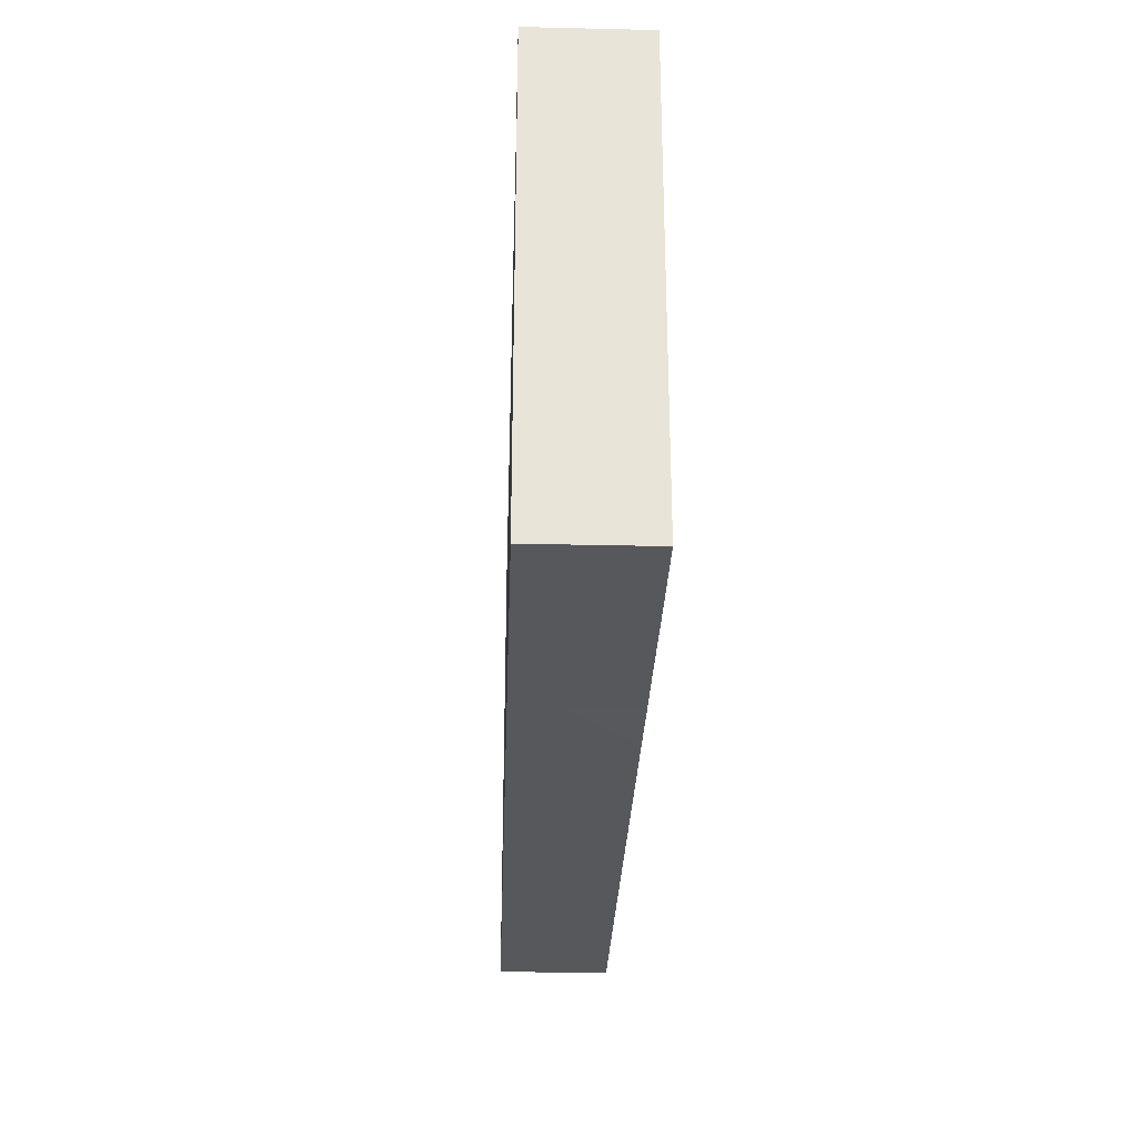
<metadata>
{"format":"obj","ext":"obj","renderer":"f3d","projection":"perspective","resolution":1024,"background":"white","views":[{"elev":-28.8,"azim":88.0,"up":"+Y"}]}
</metadata>
<code>
v -0.09957 -0.0507 -0.01207
v -0.09957 -0.0507 0.01207
v -0.09957 0.0507 -0.01207
v -0.09957 0.0507 0.01207
v 0.09957 -0.0507 -0.01207
v 0.09957 -0.0507 0.01207
v 0.09957 0.0507 -0.01207
v 0.09957 0.0507 0.01207
v 0.06551 0.01548 0.01207
v 0.01366 -0.03309 -0.01205
v -0.09957 0.03683 0.001163
v -0.02788 0.03627 -0.01207
v -0.09957 0.009032 -0.0001981
v -0.008669 0.0507 0.000459
v -0.08244 -0.0507 0.001005
v -0.08761 0.0507 -0.001686
v -0.06332 -0.0507 -0.01203
v -0.07342 0.0056 -0.01207
v 0.08487 -0.009885 -0.01207
v -0.0101 -0.009885 -0.01207
v 0.08538 -0.02668 -0.01207
v -0.04749 -0.0507 -0.01203
v -0.04203 -0.01026 -0.01207
v -0.0101 -0.02537 -0.01207
v 0.05666 0.0507 0.001912
v 0.05757 0.04084 0.01205
v 0.03849 -0.04052 -0.01207
v -0.03166 -0.0507 -0.01203
v -0.02017 -0.0507 -0.01203
v -0.004341 -0.0507 -0.01203
v -0.005729 -0.0507 0.002103
v 0.01149 -0.0507 -0.01203
v 0.03391 0.002885 0.01207
v 0.01042 -0.0507 0.001771
v -0.02809 -0.0507 -0.001865
v 0.01802 -0.01548 0.01207
v 0.02732 -0.0507 -0.01203
v -0.009918 -0.04104 0.01207
v 0.02705 -0.0507 0.001809
v 0.04245 -0.05058 -0.01207
v 0.04231 -0.0507 0.001524
v 0.05898 -0.0507 -0.01203
v 0.05898 -0.0507 0.003508
v 0.0748 -0.0507 0.003508
v -0.07591 0.0507 -0.003309
v -0.05924 0.0507 -0.002545
v -0.04002 -0.0507 -0.0009557
v -0.09957 -0.03218 0.002662
v -0.04315 0.0507 -0.003508
v 0.09336 0.03775 -0.01207
v -0.08936 -0.007742 0.01207
v -0.09957 -0.007373 -0.00279
v -0.0734 -0.0507 -0.004261
v 0.06904 0.03479 -0.01207
v 0.07333 0.008582 0.01207
v 0.07441 -0.02169 0.01207
v 0.0739 0.0224 0.01207
v -0.07527 0.01711 -0.01207
v -0.0101 0.03443 -0.01207
v 0.005962 0.03535 -0.01207
v 0.0217 0.03519 -0.01207
v 0.03762 0.03535 -0.01207
v 0.05336 0.03519 -0.01207
v -0.04176 0.003458 -0.01207
v 0.06766 0.0507 0.01203
v 0.005104 0.0507 0.002601
v 0.02374 0.0507 0.002209
v 0.03949 0.0507 0.002462
v 0.09957 -0.03113 0.00217
v 0.09957 0.03546 -0.003262
v -0.02912 -0.0117 -0.01207
v -0.06027 0.003662 -0.01207
v 0.01276 -0.004003 0.01207
v 0.007915 -0.04084 0.01207
v 0.02374 -0.04084 0.01207
v 0.03845 -0.04049 0.01207
v 0.0554 -0.04084 0.01207
v 0.08717 0.01334 -0.01207
v -0.0797 -0.03278 0.01207
v -0.07915 -0.01548 0.01207
v -0.07915 0 0.01207
v -0.07915 0.01548 0.01207
v -0.07915 0.03097 0.01207
v -0.07915 0.05074 0.01207
v -0.05894 -0.04217 0.01207
v -0.05894 -0.03097 0.01207
v -0.06332 -0.01548 0.01207
v 0.09957 -0.007106 0.001853
v -0.06368 0.0003845 0.01207
v -0.06371 0.01548 0.01207
v -0.06332 0.03097 0.01207
v -0.06332 0.05074 0.01207
v -0.04665 -0.03081 0.01207
v -0.04749 -0.01548 0.01207
v -0.04749 0 0.01207
v -0.04686 0.01531 0.01207
v -0.03566 0.04086 -0.01207
v -0.04749 0.03097 0.01207
v -0.04749 0.05074 0.01207
v -0.02628 -0.02633 0.01207
v -0.02878 -0.0145 0.01207
v -0.03166 0 0.01207
v -0.03233 0.0153 0.01207
v -0.03166 0.03097 0.01207
v -0.0152 -0.01477 0.01207
v -0.01583 0 0.01207
v -0.01583 0.01548 0.01207
v -0.01583 0.03097 0.01207
v -0.01583 0.05074 0.01207
v 0.0001296 -0.0005946 0.01207
v 0 0.01548 0.01207
v 0 0.03097 0.01207
v 0 0.05074 0.01207
v 0.02021 0.004285 0.01207
v 0.01583 0.01548 0.01207
v 0.01583 0.03097 0.01207
v 0.01583 0.05074 0.01207
v 0.03166 0.01548 0.01207
v 0.03166 0.03097 0.01207
v 0.08717 0.0507 -0.01207
v 0.03166 0.05074 0.01207
v 0.04749 0.01548 0.01207
v 0.04749 0.03097 0.01207
v 0.04749 0.05074 0.01207
v -0.01802 0.03869 -0.01207
v 0.06332 0.03097 0.01207
v -0.09957 0.03859 0.01207
v -0.06515 -0.0507 0.0008279
v -0.01787 -0.0507 0.0003089
v -0.09957 -0.0507 0.002928
v -0.09957 0.0507 0
v 0.09957 -0.0507 0
v 0.09957 0.0507 0
v -0.09957 0.02593 -0.000513
v 0.08353 0.03525 0.01207
v -0.09957 0.03873 -0.01203
v -0.02509 -0.04084 0.01207
v 0.08075 0.0507 0.01207
v -0.0833 0.04202 -0.01207
v -0.06332 0.01548 -0.01207
v -0.06447 0.0275 -0.01207
v -0.05273 0.01558 -0.01207
v -0.0507 0.02652 -0.01207
v -0.0625 0.0414 -0.01207
v -0.04864 0.04074 -0.01207
v -0.03146 7.705e-05 -0.01207
v -0.03137 0.01069 -0.01207
v -0.02021 0 -0.01207
v -0.01902 0.0108 -0.01207
v -0.01915 0.02762 -0.01207
v -0.07342 0.03657 -0.01207
v -0.0202 0.0507 0.00187
v -0.004453 0.01303 -0.01207
v -0.05459 -0.0507 -0.00214
v -0.00438 0.02668 -0.01207
v 0.02593 -0.0056 0.01207
v 0.05209 -0.04151 -0.01207
v -0.03957 -0.04072 0.01207
v 0.09957 0.02547 0.002253
v -7.482e-05 -0.01514 -0.01207
v 0.09957 -0.02108 0.00215
v 0.001074 -0.0002989 -0.01207
v 0.01044 0.01169 -0.01207
v 0.01145 0.02668 -0.01207
v 0.02781 -0.01943 -0.01207
v 0.01659 -0.01456 -0.01207
v 0.02564 -0.004786 -0.01207
v 0.02694 0.01276 -0.01207
v 0.02728 0.02668 -0.01207
v 0.03166 -0.03097 -0.01207
v 0.04524 -0.0204 -0.01207
v 0.04311 -0.004285 -0.01207
v 0.04311 0.0112 -0.01207
v 0.04311 0.02668 -0.01207
v 0.05894 -0.03525 -0.01207
v 0.047 -0.03109 -0.01207
v 0.05894 -0.01977 -0.01207
v 0.05894 -0.004285 -0.01207
v -0.09069 0.01906 -0.01207
v 0.05816 0.01188 -0.01207
v 0.05937 0.02667 -0.01207
v 0.08914 0.04297 0.01207
v 0.07477 -0.03525 -0.01207
v 0.07557 -0.01916 -0.01207
v 0.07477 -0.004285 -0.01207
v 0.07477 0.0112 -0.01207
v 0.07477 0.02668 -0.01207
v 0.09059 -0.03525 -0.01207
v 0.09059 0.02668 -0.01207
v 0.07915 0.04217 -0.01207
v 0.09497 0 -0.01207
v -0.07915 0.0507 -0.01207
v -0.0677 0.0507 -0.01207
v -0.04749 0.0507 -0.01207
v -0.02897 0.0507 -0.01207
v -0.01514 0.05067 -0.01207
v 0.0001892 0.0507 -0.01207
v 0.01561 0.0507 -0.01207
v 0.03183 0.0507 -0.01207
v 0.04722 0.0507 -0.01207
v 0.06276 0.0507 -0.01207
v 0.07512 0.0507 -0.01207
v 0.09957 -0.03097 -0.01207
v 0.09957 -0.01548 -0.01207
v 0.0194 -0.0507 -0.004261
v 0.05106 -0.0507 -0.004261
v -0.01228 -0.04298 -0.01205
v 0.09957 0.02943 -0.01207
v 0.07123 -0.007742 0.01207
v -0.09957 -0.01998 0.003262
v -0.07123 -0.007742 0.01207
v -0.07123 0.007742 0.01207
v 0.06736 -0.01017 -0.01207
v 0.06685 0.003458 -0.01207
v -0.07561 -0.01203 -0.01207
v -0.09957 -0.03097 0.01207
v -0.09957 -0.01683 0.01207
v -0.09957 0 0.01207
v -0.09957 0.01548 0.01207
v -0.09957 0.02648 0.01207
v -0.08706 0.03871 0.01207
v -0.07219 0.02354 0.01207
v 0.06685 -0.02751 -0.01207
v 0.06593 0.01695 -0.01207
v -0.05593 0.0351 -0.01207
v -0.0318 0.0507 0.01203
v -0.03957 -0.007742 0.01207
v -0.03957 0.007742 0.01207
v -0.007915 0.007742 0.01207
v 0.007915 0.007742 0.01207
v -0.01489 0.01884 -0.01207
v 0.01936 0.003458 -0.01207
v 0.03706 -0.01367 -0.01207
v 0.03519 0.003458 -0.01207
v 0.0526 -0.01292 -0.01207
v 0.05102 0.003458 -0.01207
v 0.03687 -0.006398 0.01207
v 0.0554 -0.007742 0.01207
v -0.0589 -0.01256 -0.01207
v -0.02812 -0.02751 -0.01207
v -0.03554 -0.03243 0.01207
v -0.01653 -0.02902 0.01207
v 0 -0.03097 0.01207
v 0.005813 -0.01545 0.01207
v 0.01583 -0.03097 0.01207
v -0.08706 -0.02323 0.01207
v -0.03957 -0.02323 0.01207
v 0.02374 -0.02323 0.01207
v 0.0554 -0.02323 0.01207
v 0.03166 -0.03097 0.01207
v 0.02924 -0.01505 0.01207
v 0.04749 -0.03097 0.01207
v 0.0473 -0.01559 0.01207
v 0.04749 0 0.01207
v 0.06332 -0.03097 0.01207
v 0.0638 -0.01716 0.01207
v 0.06361 -0.0002607 0.01207
v -0.0554 0.02323 0.01207
v -0.03904 0.02132 0.01207
v -0.007915 0.02323 0.01207
v 0.007915 0.02323 0.01207
v 0.02374 0.02323 0.01207
v 0.03957 0.02337 0.01207
v 0.003534 0.01894 -0.01207
v 0.08353 -0.01548 0.01207
v 0.01936 0.01894 -0.01207
v 0.07915 0 0.01207
v 0.03519 0.01894 -0.01207
v 0.05102 0.01894 -0.01207
v -0.05978 -0.02751 -0.01207
v 0.08411 0.01546 0.01207
v -0.08046 -0.0507 0.01207
v -0.06387 -0.0507 0.01207
v 0.09957 -0.03097 0.01207
v 0.09957 -0.01548 0.01207
v 0.09957 0.004494 0.01207
v 0.09957 0.01977 0.01207
v 0.09957 0.03026 0.01207
v 0.09957 0.006415 -0.000256
v -0.09957 -0.03961 -0.01207
v -0.05183 -0.0507 0.01207
v -0.036 -0.0507 0.01207
v -0.01852 -0.0507 0.01207
v 0 -0.0507 0.01207
v 0.01583 -0.0507 0.01207
v 0.03166 -0.0507 0.01207
v 0.04749 -0.0507 0.01207
v 0.06332 -0.0507 0.01207
v 0.07915 -0.0507 0.01207
v 0.07428 0.03176 0.01207
v -0.04019 0.015 -0.01207
v 0.09957 0.04048 0.01207
v -0.08936 0.05072 0.01207
v -0.08936 0.0507 -0.01207
v 0.08936 -0.0507 0.01207
v -0.08936 0.01548 0.01207
v -0.07389 -0.0507 0.005076
v -0.08241 -0.01958 -0.01207
v -0.08353 -0.004285 -0.01207
v -0.03225 0.0507 -0.001769
v -0.08255 0.01007 -0.01207
v 0.06717 0.0507 0.002035
v -0.0677 -0.03525 -0.01207
v -0.0677 -0.004285 -0.01207
v 0.07342 -0.03097 0.01207
v -0.06915 -0.02841 0.01207
v -0.01125 0.0009744 -0.01207
v -0.005816 -0.01275 0.01207
v -0.05759 0.0507 -0.01207
v 0.02929 -0.04049 -0.01207
v -0.05187 -0.03525 -0.01207
v -0.05024 -0.03934 0.01207
v -0.05104 -0.02057 -0.01207
v 0.05757 0.05072 0.01205
v -0.05127 -0.004622 -0.01207
v 0.08552 -0.0507 0.003659
v -0.09149 0.0064 -0.01207
v -0.03609 -0.03569 -0.01207
v -0.02021 -0.03525 -0.01207
v -0.02015 -0.02027 -0.01207
v -0.001155 -0.03606 -0.01207
v 0.07915 0.05072 0.00215
v -0.08097 -0.0507 -0.01207
v 0.09957 0.01548 -0.00215
v 0.07163 -0.0507 -0.01207
v -0.0787 -0.04177 0.01207
v 0.08183 -0.0507 -0.01207
v -0.06323 0.04003 0.01207
v -0.04749 0.04085 0.01207
v -0.01583 0.04085 0.01207
v 0 0.04085 0.01207
v 0.01583 0.04085 0.01207
v 0.03166 0.04085 0.01207
v 0.04816 0.04069 0.01207
v -0.02021 -0.009885 -0.01207
v -0.09957 0.02676 -0.01199
v 0 -0.02537 -0.01207
v -0.03173 0.04084 0.01205
v -0.09957 -0.02915 -0.01207
v -0.09957 -0.04084 0.01207
v -0.09957 -0.01676 -0.01207
v 0.09957 -0.04084 -0.01207
v 0.09957 -0.04084 0.01207
v -0.09957 -0.0006958 -0.01207
v -0.09957 0.01479 -0.01207
v -0.06906 0.05072 0.00428
v -0.02155 -0.007742 0.01207
v 0.08464 0.03404 -0.01207
v 0.08925 -0.007742 0.01207
v 0.08925 0.007742 0.01207
v -0.05321 -0.02323 0.01207
v 0.09074 -0.02458 0.01207
v 0.09042 0.02208 0.01207
v 0.005744 -0.04298 -0.01205
v -0.02593 -0.04298 -0.01205
v -0.05759 -0.04298 -0.01205
v -0.09027 -0.0507 -0.01207
v -0.09155 -0.02446 -0.01207
v -0.07433 -0.04174 -0.01207
v -0.09033 -0.0507 0.01207
v 0.0565 0.01548 0.01207
v 0.01752 -0.02496 -0.01207
v -0.02872 0.02696 -0.01207
v -0.07645 0.02617 -0.01207
v 0.09957 0.007742 -0.01207
f 1 130 280
f 1 357 130
f 1 280 357
f 2 340 130
f 2 130 360
f 2 360 340
f 3 131 16
f 3 16 294
f 3 136 131
f 3 294 136
f 4 131 127
f 4 127 293
f 4 293 131
f 5 132 327
f 5 342 132
f 5 327 188
f 5 188 342
f 6 295 132
f 6 132 342
f 6 343 295
f 6 342 343
f 7 50 120
f 7 208 50
f 7 133 70
f 7 70 208
f 7 120 133
f 8 133 138
f 8 292 133
f 8 138 182
f 8 182 292
f 9 55 57
f 9 257 55
f 9 57 126
f 9 126 361
f 9 361 257
f 10 170 310
f 10 362 170
f 10 310 354
f 10 321 337
f 10 354 321
f 10 337 362
f 11 127 131
f 11 220 127
f 11 131 136
f 11 134 220
f 11 336 134
f 11 136 336
f 12 97 195
f 12 363 97
f 12 125 150
f 12 195 125
f 12 150 363
f 13 52 218
f 13 344 52
f 13 219 134
f 13 134 345
f 13 218 219
f 13 345 344
f 14 113 66
f 14 66 197
f 14 109 113
f 14 152 109
f 14 196 152
f 14 197 196
f 15 53 297
f 15 323 53
f 15 130 357
f 15 360 130
f 15 297 272
f 15 272 360
f 15 357 323
f 16 84 45
f 16 45 192
f 16 293 84
f 16 131 293
f 16 192 294
f 17 22 154
f 17 356 22
f 17 128 53
f 17 53 323
f 17 154 128
f 17 303 356
f 17 359 303
f 17 323 359
f 18 58 140
f 18 301 58
f 18 140 72
f 18 72 304
f 18 299 301
f 18 304 299
f 19 21 184
f 19 204 21
f 19 185 78
f 19 78 191
f 19 184 185
f 19 191 204
f 20 160 24
f 20 24 320
f 20 148 307
f 20 335 148
f 20 162 160
f 20 307 162
f 20 320 335
f 21 183 184
f 21 188 183
f 21 203 188
f 21 204 203
f 22 28 47
f 22 318 28
f 22 47 154
f 22 311 318
f 22 356 311
f 23 64 146
f 23 315 64
f 23 146 71
f 23 71 313
f 23 313 315
f 24 160 337
f 24 207 319
f 24 321 207
f 24 319 320
f 24 337 321
f 25 65 302
f 25 314 65
f 25 68 124
f 25 200 68
f 25 124 314
f 25 201 200
f 25 302 201
f 26 138 65
f 26 65 314
f 26 123 126
f 26 334 123
f 26 314 124
f 26 124 334
f 26 126 290
f 26 135 138
f 26 290 135
f 27 40 37
f 27 37 310
f 27 157 40
f 27 176 157
f 27 170 176
f 27 310 170
f 28 29 35
f 28 355 29
f 28 35 47
f 28 318 355
f 29 30 129
f 29 207 30
f 29 129 35
f 29 355 207
f 30 34 31
f 30 31 129
f 30 32 34
f 30 354 32
f 30 207 321
f 30 321 354
f 31 34 284
f 31 283 129
f 31 284 283
f 32 205 34
f 32 37 205
f 32 310 37
f 32 354 310
f 33 118 114
f 33 114 156
f 33 122 118
f 33 254 122
f 33 156 237
f 33 237 254
f 34 205 285
f 34 285 284
f 35 282 47
f 35 129 283
f 35 283 282
f 36 156 73
f 36 73 244
f 36 251 156
f 36 244 245
f 36 245 248
f 36 248 251
f 37 41 39
f 37 39 205
f 37 40 41
f 38 74 243
f 38 284 74
f 38 242 137
f 38 137 283
f 38 243 242
f 38 283 284
f 39 41 286
f 39 285 205
f 39 286 285
f 40 206 41
f 40 157 42
f 40 42 206
f 41 206 287
f 41 287 286
f 42 43 206
f 42 325 43
f 42 157 175
f 42 175 183
f 42 183 325
f 43 44 288
f 43 325 44
f 43 287 206
f 43 288 287
f 44 289 288
f 44 316 289
f 44 327 316
f 44 325 327
f 45 46 193
f 45 346 46
f 45 84 346
f 45 193 192
f 46 99 49
f 46 49 194
f 46 92 99
f 46 346 92
f 46 309 193
f 46 194 309
f 47 281 154
f 47 282 281
f 48 280 130
f 48 130 340
f 48 216 210
f 48 210 339
f 48 340 216
f 48 339 280
f 49 99 226
f 49 300 194
f 49 226 300
f 50 348 120
f 50 208 189
f 50 189 348
f 51 80 81
f 51 246 80
f 51 81 296
f 51 218 217
f 51 217 246
f 51 296 218
f 52 210 217
f 52 341 210
f 52 217 218
f 52 344 341
f 53 128 297
f 54 187 181
f 54 181 201
f 54 190 187
f 54 201 190
f 55 271 57
f 55 257 209
f 55 209 267
f 55 267 350
f 55 350 271
f 56 209 256
f 56 265 209
f 56 256 255
f 56 255 305
f 56 305 265
f 57 290 126
f 57 271 290
f 58 141 140
f 58 364 141
f 58 301 179
f 58 179 364
f 59 60 155
f 59 196 60
f 59 150 125
f 59 125 196
f 59 155 150
f 60 61 164
f 60 198 61
f 60 164 155
f 60 196 197
f 60 197 198
f 61 169 164
f 61 199 169
f 61 198 199
f 62 174 169
f 62 169 199
f 62 200 174
f 62 199 200
f 63 181 174
f 63 174 200
f 63 201 181
f 63 200 201
f 64 72 142
f 64 315 72
f 64 142 291
f 64 147 146
f 64 291 147
f 65 138 322
f 65 322 302
f 66 117 67
f 66 67 198
f 66 113 117
f 66 198 197
f 67 121 68
f 67 68 199
f 67 117 121
f 67 199 198
f 68 121 124
f 68 200 199
f 69 203 161
f 69 161 274
f 69 342 203
f 69 274 342
f 70 133 292
f 70 159 208
f 70 278 159
f 70 292 278
f 71 146 148
f 71 148 335
f 71 240 313
f 71 320 240
f 71 335 320
f 72 140 142
f 72 239 304
f 72 315 239
f 73 230 110
f 73 110 244
f 73 156 114
f 73 114 230
f 74 75 245
f 74 285 75
f 74 245 243
f 74 284 285
f 75 76 250
f 75 286 76
f 75 250 245
f 75 285 286
f 76 77 252
f 76 287 77
f 76 252 250
f 76 286 287
f 77 255 252
f 77 305 255
f 77 287 288
f 77 288 305
f 78 185 186
f 78 186 187
f 78 187 348
f 78 348 189
f 78 189 365
f 78 365 191
f 79 80 246
f 79 306 80
f 79 246 216
f 79 216 340
f 79 326 306
f 79 340 326
f 80 211 81
f 80 87 211
f 80 306 87
f 81 212 82
f 81 82 296
f 81 211 89
f 81 89 212
f 82 222 83
f 82 83 296
f 82 212 90
f 82 90 222
f 83 222 91
f 83 91 328
f 83 221 296
f 83 328 221
f 84 328 92
f 84 92 346
f 84 293 221
f 84 221 328
f 85 86 306
f 85 312 86
f 85 273 281
f 85 326 273
f 85 281 312
f 85 306 326
f 86 87 306
f 86 351 87
f 86 312 93
f 86 93 351
f 87 95 89
f 87 89 211
f 87 94 95
f 87 351 94
f 88 161 204
f 88 275 161
f 88 204 279
f 88 276 275
f 88 279 276
f 89 95 90
f 89 90 212
f 90 91 222
f 90 258 91
f 90 95 96
f 90 96 258
f 91 258 98
f 91 98 329
f 91 329 328
f 92 329 99
f 92 328 329
f 93 247 94
f 93 94 351
f 93 158 241
f 93 312 158
f 93 241 247
f 94 227 95
f 94 247 227
f 95 228 96
f 95 227 228
f 96 98 258
f 96 259 98
f 96 228 103
f 96 103 259
f 97 145 194
f 97 363 145
f 97 194 195
f 98 259 104
f 98 104 329
f 99 329 226
f 100 242 101
f 100 101 247
f 100 241 137
f 100 137 242
f 100 247 241
f 101 102 227
f 101 347 102
f 101 242 105
f 101 105 347
f 101 227 247
f 102 107 103
f 102 103 228
f 102 106 107
f 102 347 106
f 102 228 227
f 103 107 104
f 103 104 259
f 104 107 108
f 104 108 338
f 104 338 329
f 105 308 106
f 105 106 347
f 105 242 308
f 106 229 107
f 106 110 229
f 106 308 110
f 107 260 108
f 107 229 260
f 108 260 112
f 108 112 331
f 108 331 330
f 108 330 338
f 109 331 113
f 109 152 226
f 109 226 338
f 109 330 331
f 109 338 330
f 110 111 229
f 110 230 111
f 110 308 244
f 111 112 260
f 111 261 112
f 111 230 115
f 111 115 261
f 111 260 229
f 112 261 116
f 112 116 332
f 112 332 331
f 113 332 117
f 113 331 332
f 114 118 115
f 114 115 230
f 115 116 261
f 115 262 116
f 115 118 262
f 116 262 119
f 116 119 332
f 117 332 121
f 118 119 262
f 118 263 119
f 118 122 263
f 119 263 123
f 119 123 333
f 119 333 332
f 120 202 133
f 120 190 202
f 120 348 190
f 121 333 124
f 121 332 333
f 122 123 263
f 122 361 123
f 122 254 361
f 123 361 126
f 123 334 333
f 124 333 334
f 125 195 196
f 127 220 221
f 127 221 293
f 128 154 281
f 128 281 273
f 128 273 297
f 132 295 316
f 132 316 327
f 133 322 138
f 133 202 322
f 134 219 220
f 134 336 345
f 135 182 138
f 135 278 182
f 135 290 278
f 136 294 139
f 136 139 364
f 136 364 336
f 137 241 158
f 137 158 282
f 137 282 283
f 139 193 151
f 139 151 364
f 139 192 193
f 139 294 192
f 140 141 142
f 141 143 142
f 141 225 143
f 141 151 144
f 141 144 225
f 141 364 151
f 142 143 291
f 143 225 145
f 143 145 363
f 143 363 291
f 144 145 225
f 144 309 145
f 144 151 193
f 144 193 309
f 145 309 194
f 146 147 148
f 147 149 148
f 147 363 149
f 147 291 363
f 148 149 307
f 149 231 153
f 149 153 307
f 149 363 231
f 150 155 231
f 150 231 363
f 152 196 195
f 152 195 300
f 152 300 226
f 153 231 155
f 153 155 264
f 153 163 162
f 153 162 307
f 153 264 163
f 155 164 264
f 156 251 237
f 157 176 175
f 158 281 282
f 158 312 281
f 159 324 208
f 159 278 277
f 159 277 324
f 160 162 163
f 160 163 232
f 160 167 166
f 160 166 337
f 160 232 167
f 161 203 204
f 161 275 274
f 163 264 164
f 163 164 266
f 163 266 232
f 164 169 266
f 165 166 167
f 165 362 166
f 165 167 233
f 165 233 170
f 165 170 362
f 166 362 337
f 167 232 168
f 167 168 234
f 167 234 233
f 168 266 169
f 168 169 268
f 168 232 266
f 168 268 234
f 169 174 268
f 170 171 176
f 170 233 171
f 171 233 172
f 171 172 235
f 171 177 176
f 171 235 177
f 172 234 173
f 172 173 236
f 172 233 234
f 172 236 235
f 173 268 174
f 173 174 269
f 173 234 268
f 173 269 236
f 174 181 269
f 175 176 177
f 175 177 223
f 175 223 183
f 177 178 213
f 177 235 178
f 177 213 184
f 177 184 223
f 178 180 214
f 178 236 180
f 178 214 213
f 178 235 236
f 179 301 317
f 179 317 345
f 179 345 336
f 179 336 364
f 180 181 224
f 180 269 181
f 180 224 214
f 180 236 269
f 181 187 224
f 182 278 292
f 183 223 184
f 183 188 327
f 183 327 325
f 184 213 185
f 185 214 186
f 185 213 214
f 186 224 187
f 186 214 224
f 187 190 348
f 188 203 342
f 189 208 365
f 190 201 202
f 191 365 204
f 194 300 195
f 201 322 202
f 201 302 322
f 204 365 279
f 207 355 319
f 208 324 365
f 209 257 256
f 209 265 267
f 210 216 217
f 210 341 339
f 215 239 270
f 215 304 239
f 215 270 303
f 215 298 299
f 215 303 298
f 215 299 304
f 216 246 217
f 218 296 219
f 219 296 220
f 220 296 221
f 226 329 338
f 237 251 253
f 237 253 254
f 238 254 253
f 238 253 256
f 238 361 254
f 238 256 257
f 238 257 361
f 239 313 270
f 239 315 313
f 240 318 313
f 240 319 318
f 240 320 319
f 242 243 244
f 242 244 308
f 243 245 244
f 245 250 248
f 248 250 251
f 249 253 252
f 249 252 255
f 249 256 253
f 249 255 256
f 250 253 251
f 250 252 253
f 265 349 267
f 265 275 349
f 265 352 275
f 265 305 352
f 267 349 276
f 267 276 350
f 270 311 303
f 270 313 311
f 271 353 290
f 271 350 353
f 272 297 273
f 272 273 326
f 272 326 340
f 272 340 360
f 274 275 352
f 274 343 342
f 274 352 343
f 275 276 349
f 276 279 277
f 276 277 350
f 277 278 353
f 277 279 324
f 277 353 350
f 278 290 353
f 279 365 324
f 280 339 358
f 280 358 357
f 288 289 305
f 289 316 295
f 289 295 343
f 289 343 305
f 298 358 299
f 298 303 359
f 298 359 358
f 299 317 301
f 299 344 317
f 299 341 344
f 299 358 341
f 303 311 356
f 305 343 352
f 311 313 318
f 317 344 345
f 318 319 355
f 323 357 359
f 339 341 358
f 357 358 359

</code>
